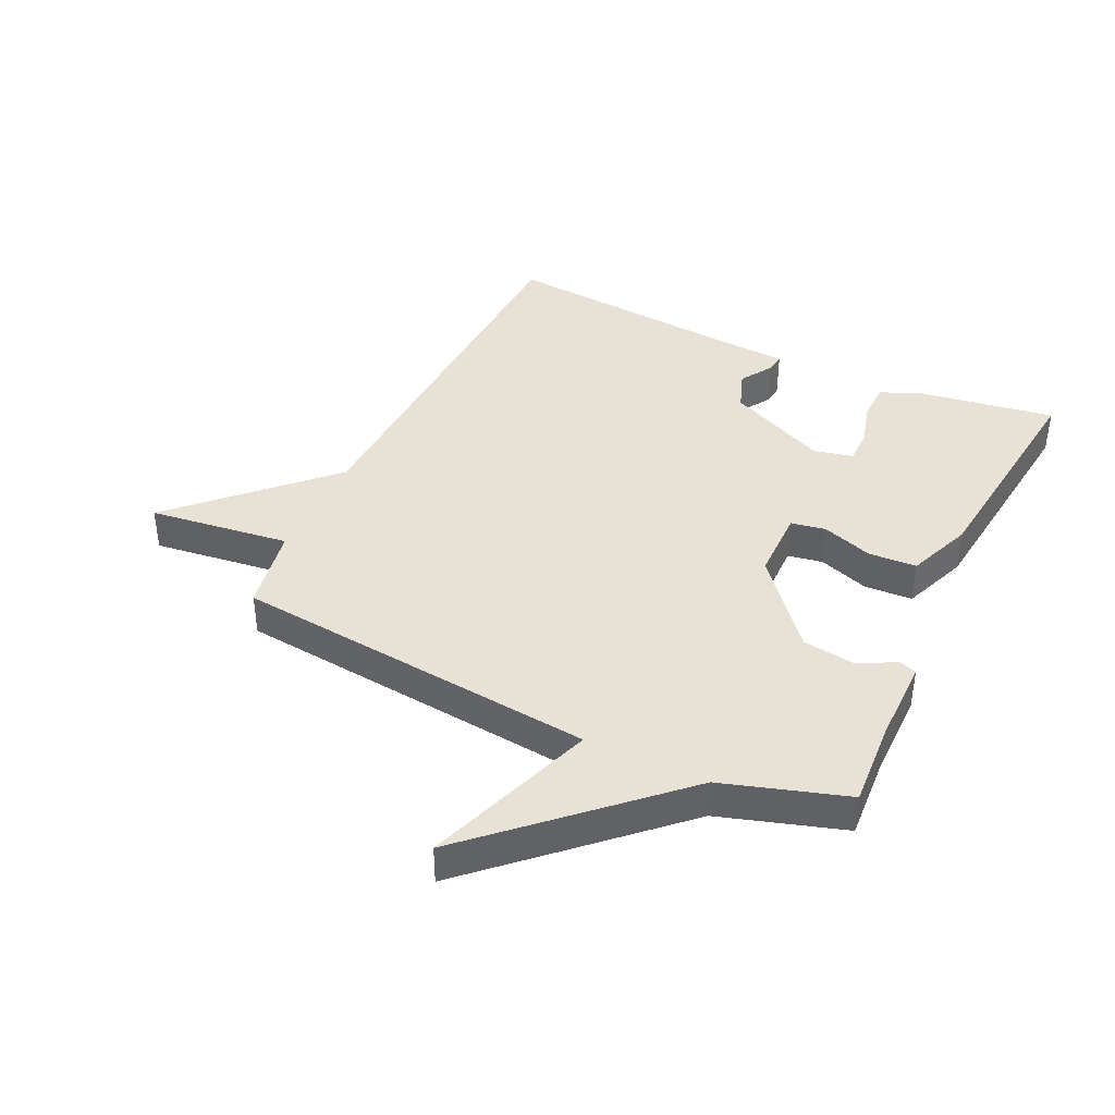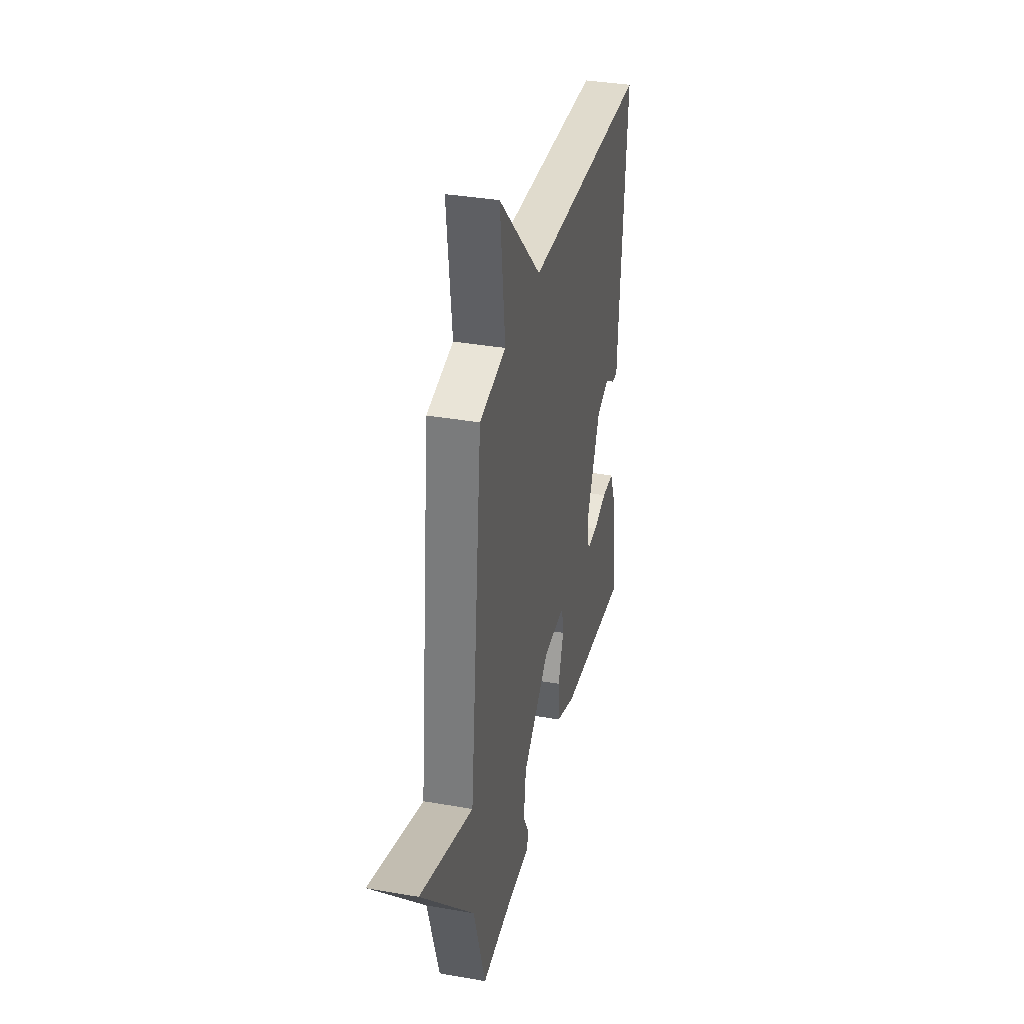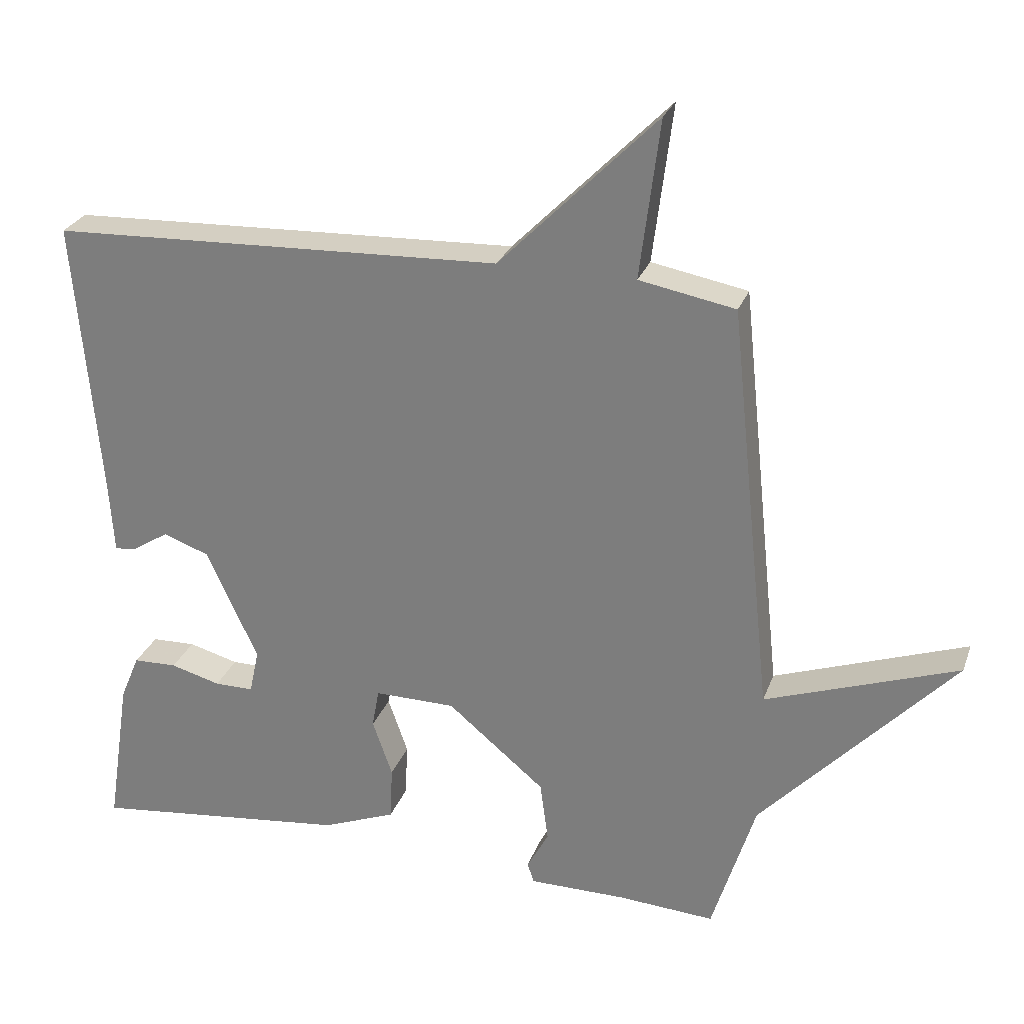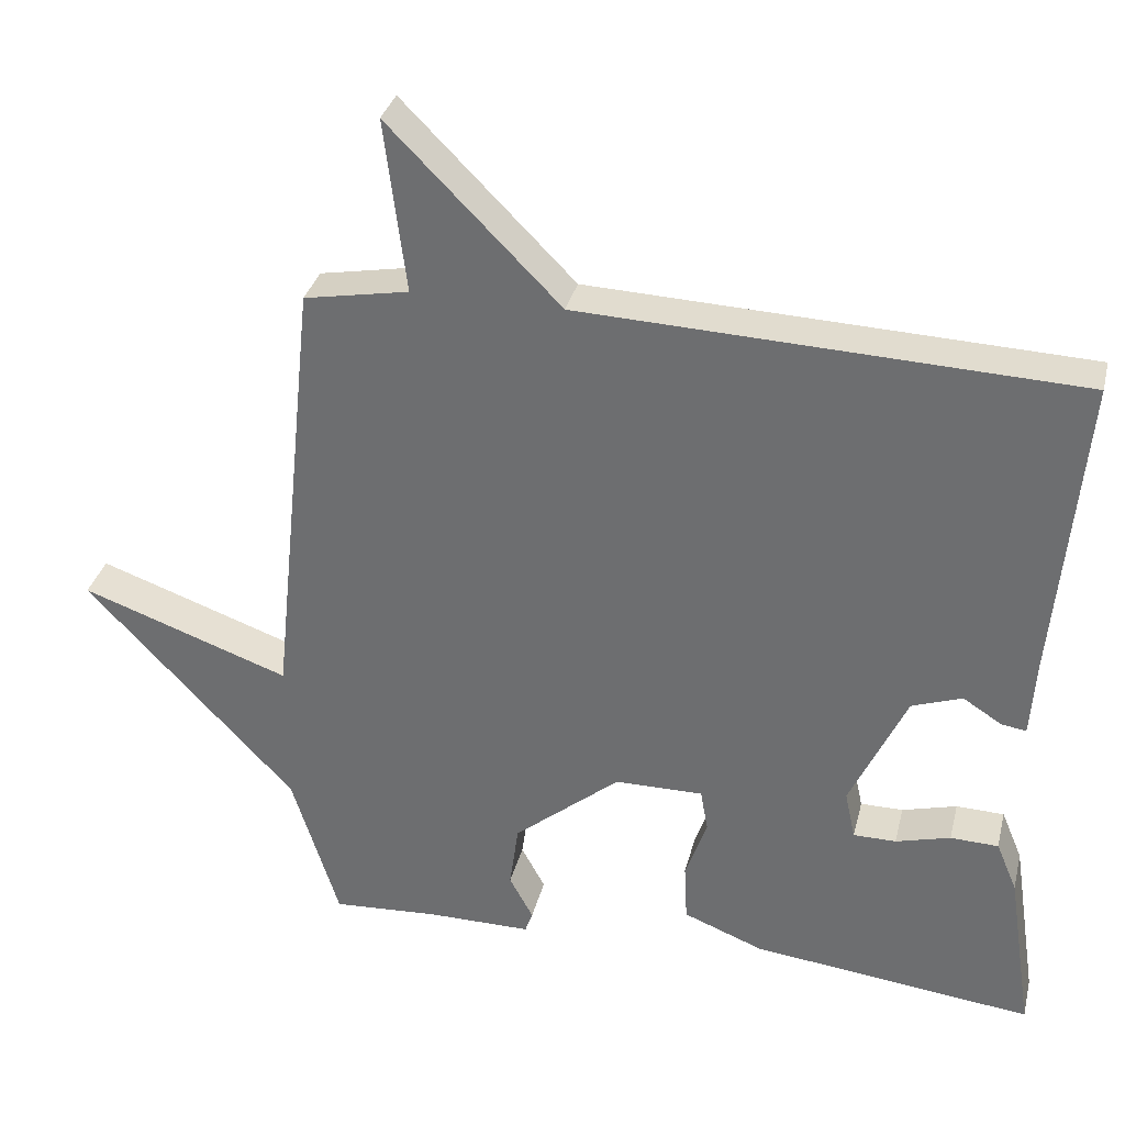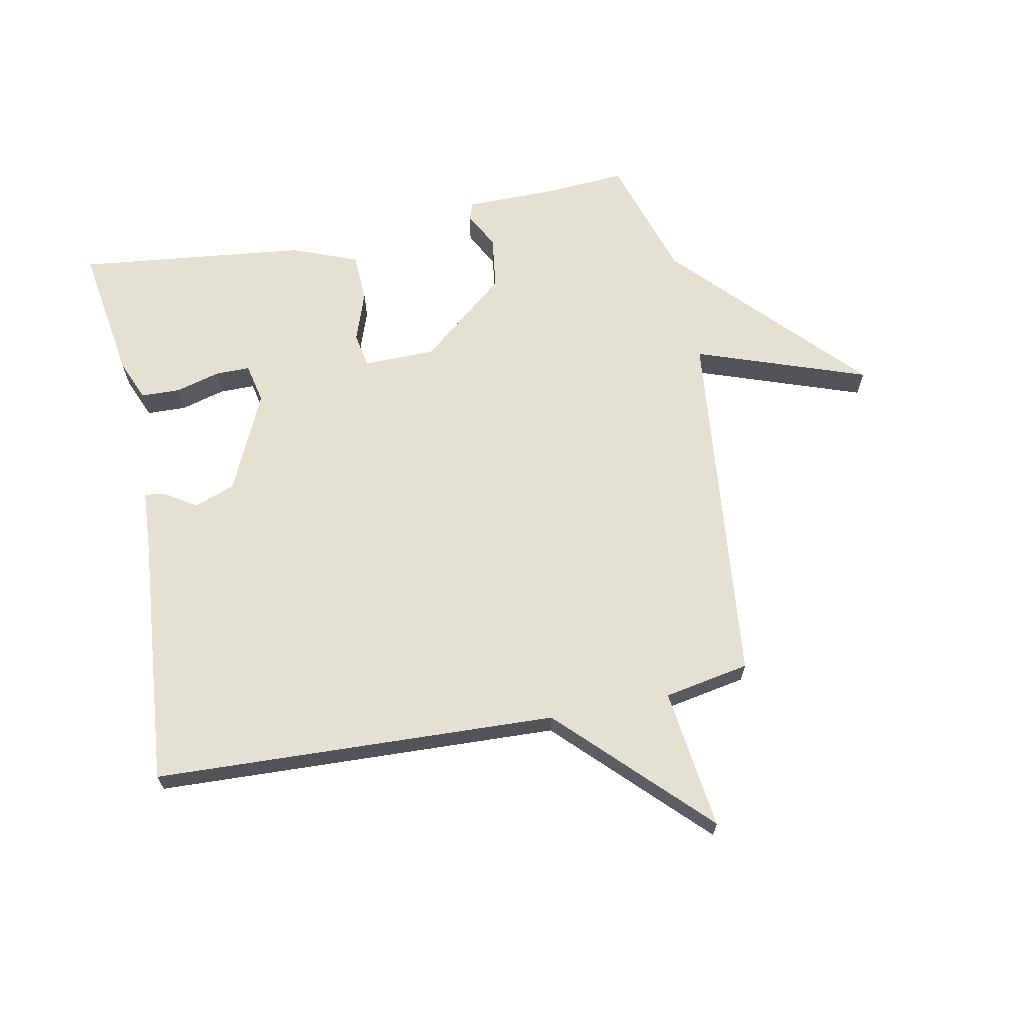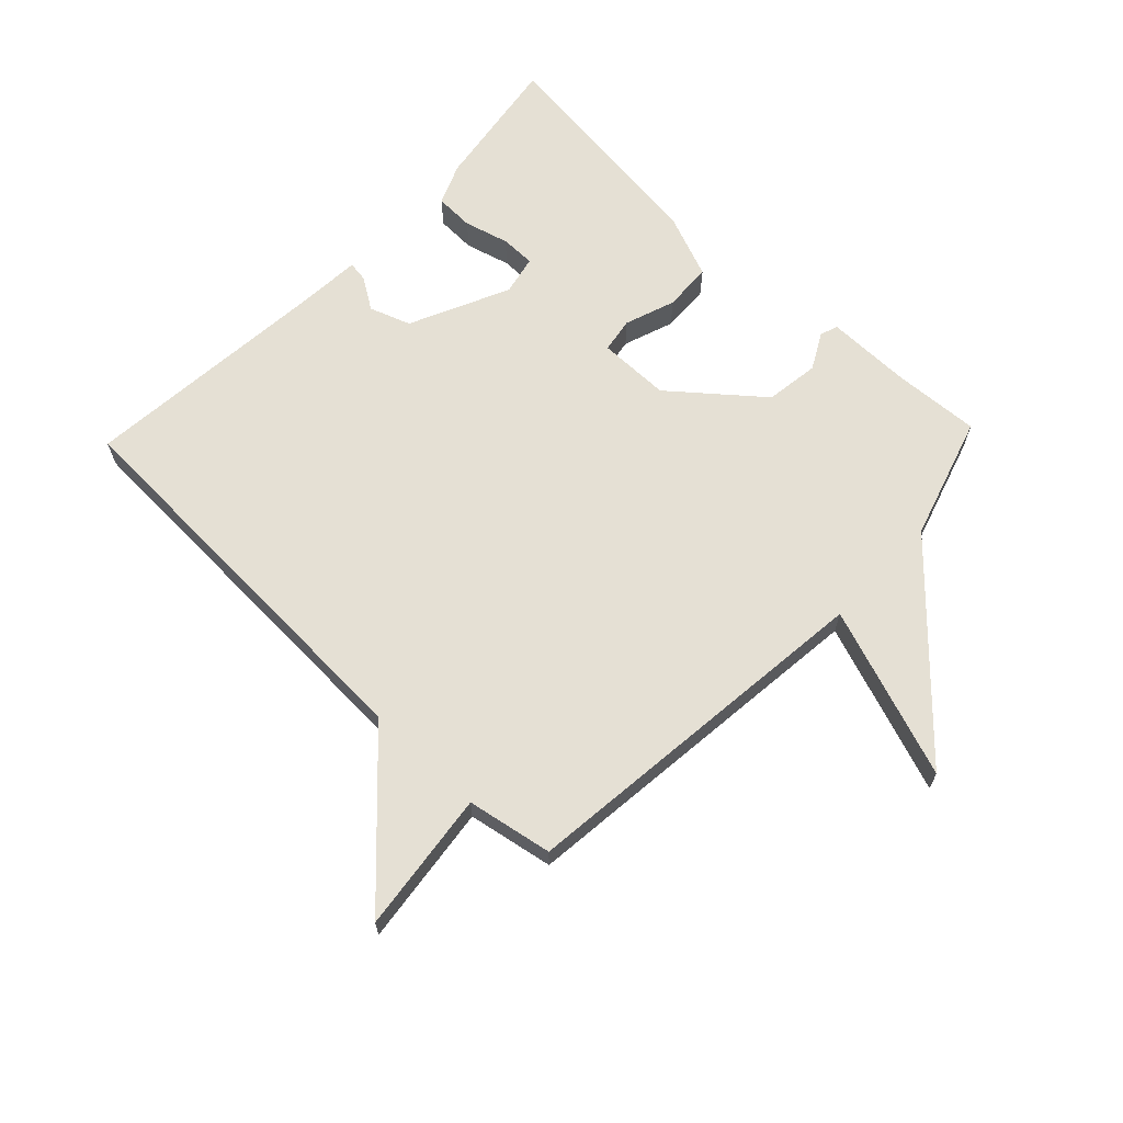
<metadata>
{"format":"obj","ext":"obj","renderer":"f3d","projection":"perspective","resolution":1024,"background":"white","views":[{"elev":40.4,"azim":115.3,"up":"+Y"},{"elev":35.4,"azim":103.1,"up":"+Z"},{"elev":26.9,"azim":17.6,"up":"+Z"},{"elev":33.3,"azim":-166.4,"up":"+Z"},{"elev":66.0,"azim":-11.2,"up":"+Y"},{"elev":65.7,"azim":43.7,"up":"+Y"}]}
</metadata>
<code>
v -0.5 0.07 -0.5
v -0.466 0.07 -0.277
v -0.438 0.07 -0.21
v -0.374 0.07 -0.208
v -0.301 0.07 -0.228
v -0.244 0.07 -0.228
v -0.23 0.07 -0.163
v -0.305 0.07 0
v -0.372 0.07 0.024
v -0.424 0.07 -0.009
v -0.457 0.07 -0.014
v -0.464 0.07 0.093
v -0.5 0.07 0.5
v 0.16 0.07 0.526
v 0.389 0.07 0.757
v 0.36 0.07 0.526
v 0.5 0.07 0.5
v 0.563 0.07 -0.098
v 0.843 0.07 0.001
v 0.563 0.07 -0.298
v 0.5 0.07 -0.5
v 0.359 0.07 -0.491
v 0.218 0.07 -0.491
v 0.208 0.07 -0.462
v 0.24 0.07 -0.403
v 0.228 0.07 -0.315
v 0.086 0.07 -0.197
v -0.032 0.07 -0.196
v -0.042 0.07 -0.253
v -0.013 0.07 -0.336
v -0.017 0.07 -0.415
v -0.124 0.07 -0.457
v -0.5 0 -0.5
v -0.466 0 -0.277
v -0.438 0 -0.21
v -0.374 0 -0.208
v -0.301 0 -0.228
v -0.244 0 -0.228
v -0.23 0 -0.163
v -0.305 0 0
v -0.372 0 0.024
v -0.424 0 -0.009
v -0.457 0 -0.014
v -0.464 0 0.093
v -0.5 0 0.5
v 0.16 0 0.526
v 0.389 0 0.757
v 0.36 0 0.526
v 0.5 0 0.5
v 0.563 0 -0.098
v 0.843 0 0.001
v 0.563 0 -0.298
v 0.5 0 -0.5
v 0.359 0 -0.491
v 0.218 0 -0.491
v 0.208 0 -0.462
v 0.24 0 -0.403
v 0.228 0 -0.315
v 0.086 0 -0.197
v -0.032 0 -0.196
v -0.042 0 -0.253
v -0.013 0 -0.336
v -0.017 0 -0.415
v -0.124 0 -0.457
f 32 1 2
f 31 32 2
f 30 31 2
f 29 30 2
f 28 29 2
f 22 23 24 25
f 22 25 26
f 21 22 26
f 20 21 26
f 18 19 20 26
f 18 26 27
f 17 18 27
f 16 17 27
f 16 27 28
f 15 16 28
f 14 15 28
f 9 10 11 12
f 12 13 14
f 9 12 14
f 8 9 14
f 2 3 4 5
f 2 5 6
f 28 2 6
f 7 8 14 28
f 6 7 28
f 34 33 64
f 34 64 63
f 34 63 62
f 34 62 61
f 34 61 60
f 57 56 55 54
f 58 57 54
f 58 54 53
f 58 53 52
f 58 52 51 50
f 59 58 50
f 59 50 49
f 59 49 48
f 60 59 48
f 60 48 47
f 60 47 46
f 44 43 42 41
f 46 45 44
f 46 44 41
f 46 41 40
f 37 36 35 34
f 38 37 34
f 38 34 60
f 60 46 40 39
f 60 39 38
f 1 33 34 2
f 2 34 35 3
f 3 35 36 4
f 4 36 37 5
f 5 37 38 6
f 6 38 39 7
f 7 39 40 8
f 8 40 41 9
f 9 41 42 10
f 10 42 43 11
f 11 43 44 12
f 12 44 45 13
f 13 45 46 14
f 14 46 47 15
f 15 47 48 16
f 16 48 49 17
f 17 49 50 18
f 18 50 51 19
f 19 51 52 20
f 20 52 53 21
f 21 53 54 22
f 22 54 55 23
f 23 55 56 24
f 24 56 57 25
f 25 57 58 26
f 26 58 59 27
f 27 59 60 28
f 28 60 61 29
f 29 61 62 30
f 30 62 63 31
f 31 63 64 32
f 32 64 33 1

</code>
